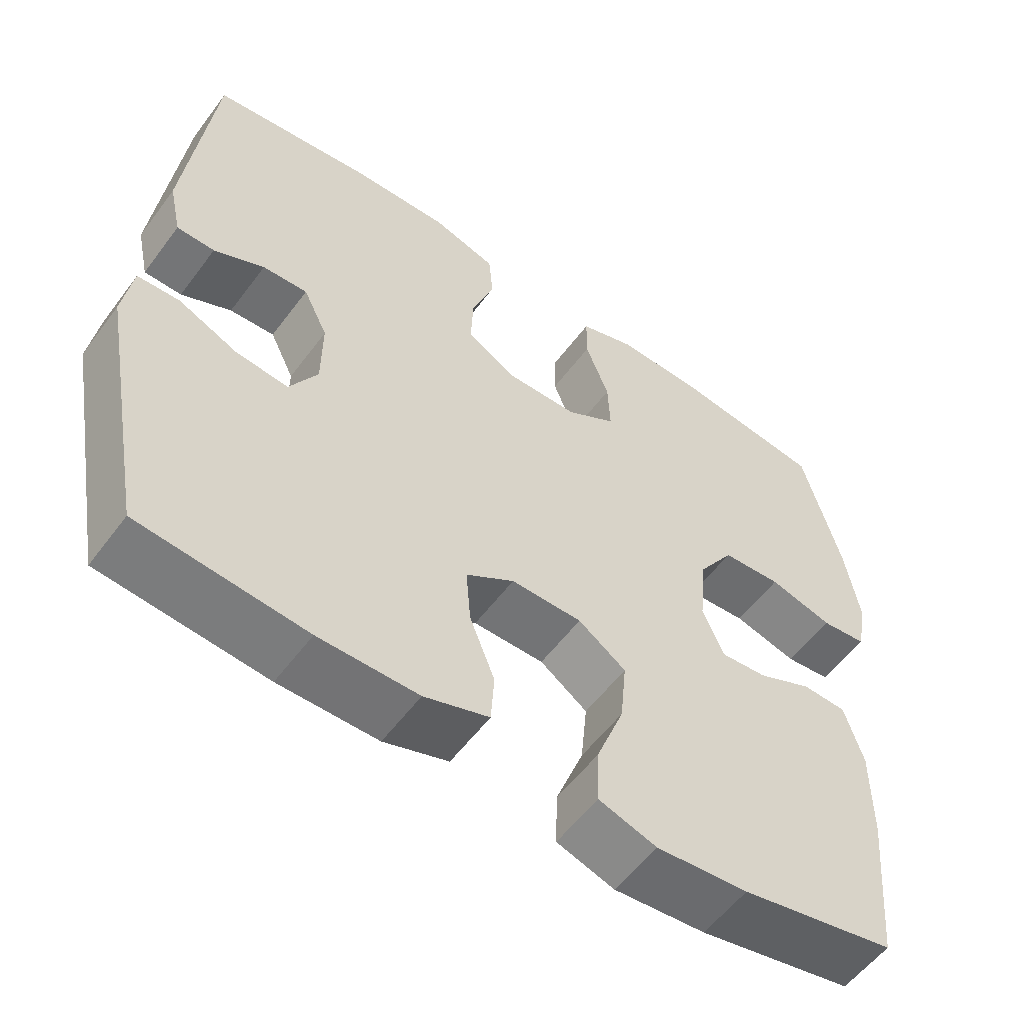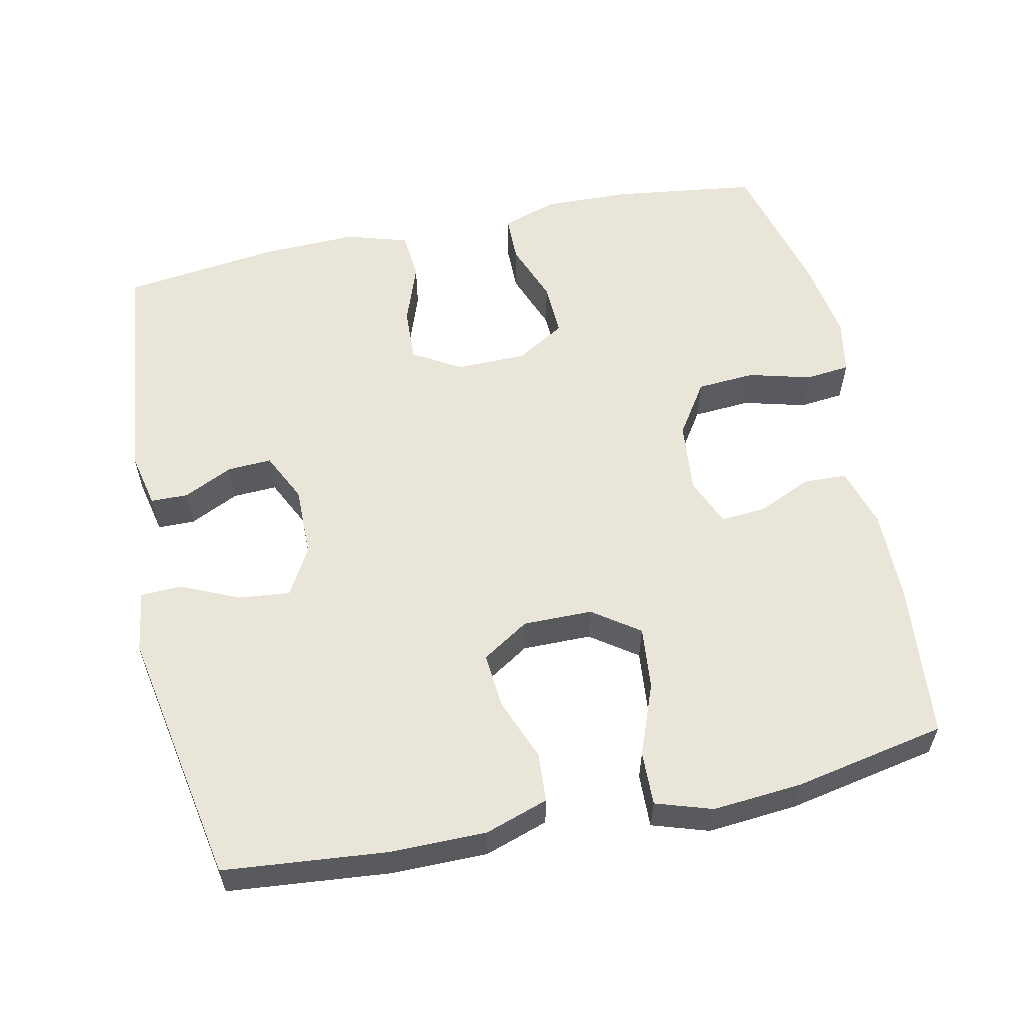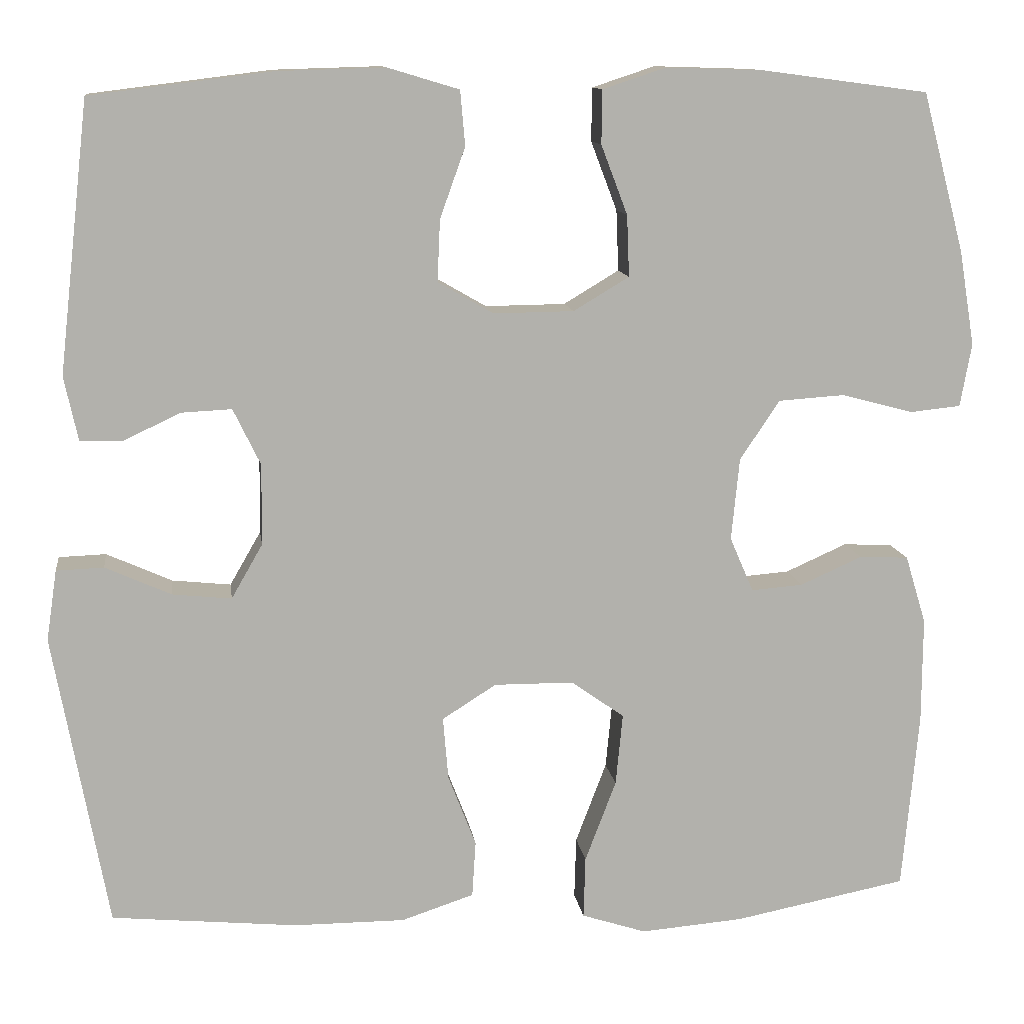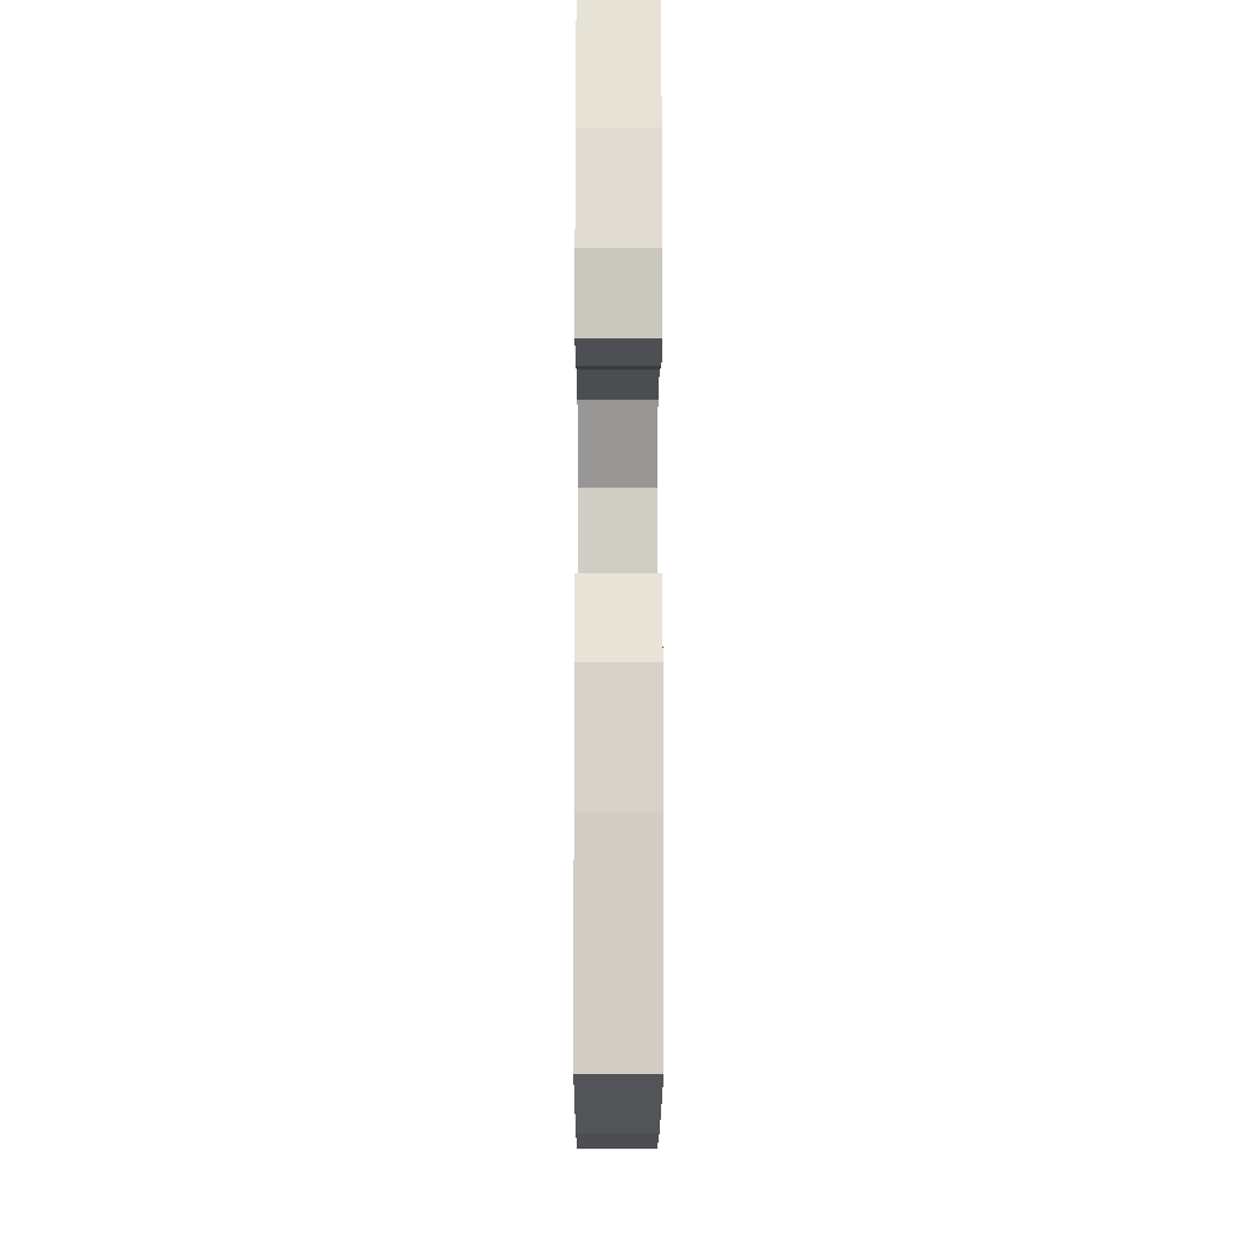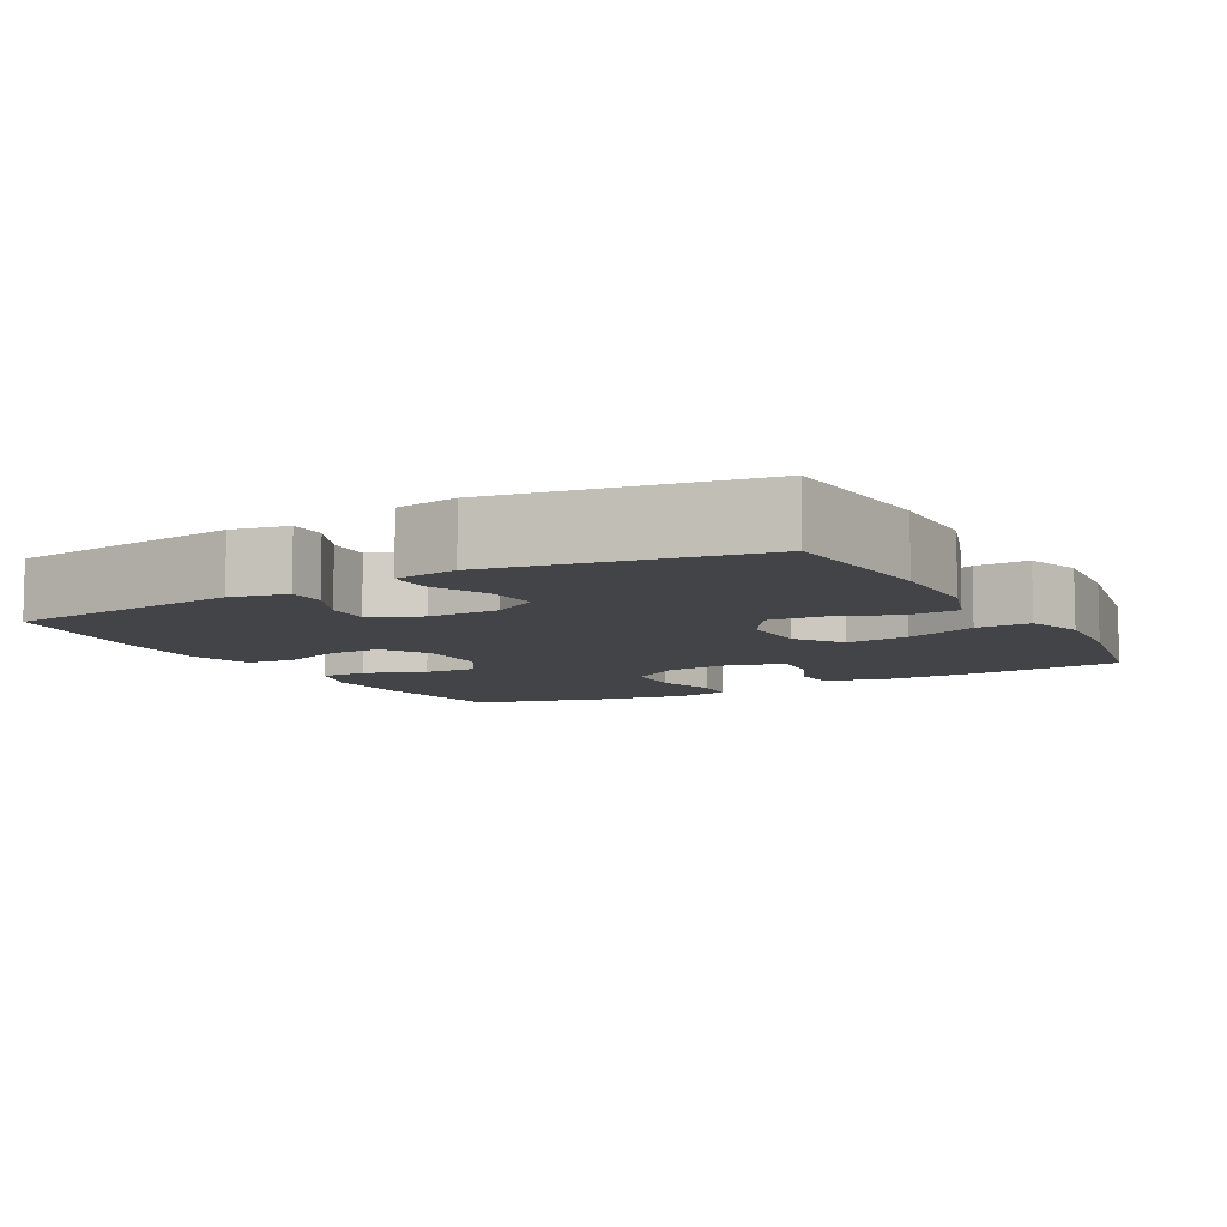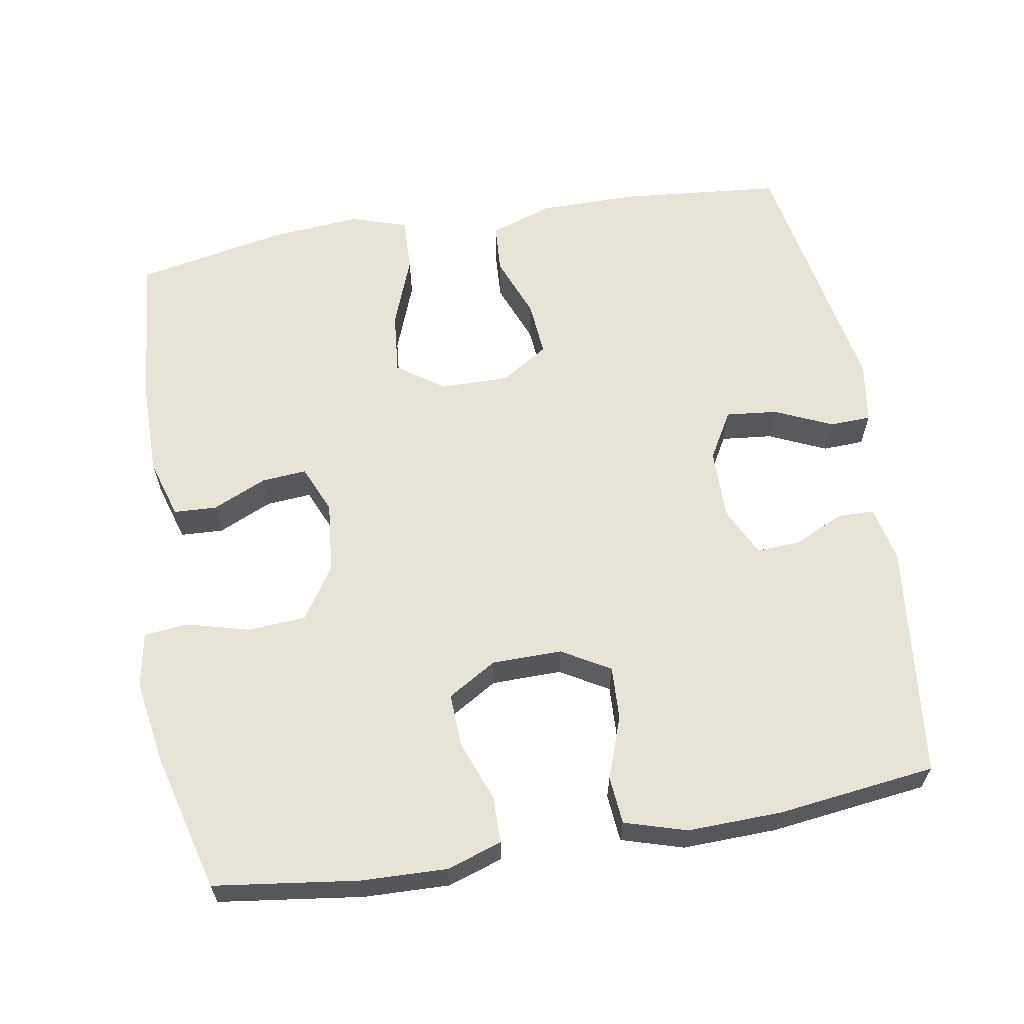
<metadata>
{"format":"obj","ext":"obj","renderer":"f3d","projection":"perspective","resolution":1024,"background":"white","views":[{"elev":-56.0,"azim":143.9,"up":"+Z"},{"elev":58.2,"azim":168.0,"up":"+Y"},{"elev":11.5,"azim":172.5,"up":"+Z"},{"elev":-11.7,"azim":-90.2,"up":"+Z"},{"elev":-8.3,"azim":119.2,"up":"+Y"},{"elev":62.6,"azim":-9.6,"up":"+Y"}]}
</metadata>
<code>
o path1234
v -0.2949 0.0375 -0.5397
v -0.1706 0.0375 -0.5502
v -0.09232 0.0375 -0.525
v -0.09449 0.0375 -0.4499
v -0.1322 0.0375 -0.3509
v -0.1406 0.0375 -0.2638
v -0.07619 0.0375 -0.2183
v 0.01992 0.0375 -0.2177
v 0.08531 0.0375 -0.2592
v 0.07894 0.0375 -0.3354
v 0.04511 0.0375 -0.422
v 0.04946 0.0375 -0.4903
v 0.1372 0.0375 -0.5195
v 0.2718 0.0375 -0.5197
v 0.4969 0.0375 -0.4985
v 0.5629 0.0375 -0.1427
v 0.5501 0.0375 -0.05704
v 0.4928 0.0375 -0.05491
v 0.4129 0.0375 -0.09061
v 0.3415 0.0375 -0.09795
v 0.3037 0.0375 -0.03216
v 0.3026 0.0375 0.06595
v 0.3358 0.0375 0.1342
v 0.3969 0.0375 0.1311
v 0.4654 0.0375 0.0986
v 0.5168 0.0375 0.09951
v 0.5336 0.0375 0.1774
v 0.4969 0.0375 0.5035
v 0.278 0.0375 0.5309
v 0.1468 0.0375 0.5347
v 0.06067 0.0375 0.5089
v 0.05485 0.0375 0.4424
v 0.08545 0.0375 0.357
v 0.08875 0.0375 0.2825
v 0.02174 0.0375 0.2438
v -0.07573 0.0375 0.2451
v -0.1431 0.0375 0.2856
v -0.1402 0.0375 0.3597
v -0.1082 0.0375 0.4436
v -0.109 0.0375 0.5085
v -0.1852 0.0375 0.5337
v -0.3044 0.0375 0.5301
v -0.5048 0.0375 0.5035
v -0.5557 0.0375 0.3111
v -0.5745 0.0375 0.1957
v -0.5607 0.0375 0.1195
v -0.4993 0.0375 0.113
v -0.4125 0.0375 0.136
v -0.332 0.0375 0.1305
v -0.2841 0.0375 0.05817
v -0.2743 0.0375 -0.04106
v -0.3029 0.0375 -0.1076
v -0.3657 0.0375 -0.1023
v -0.4403 0.0375 -0.06898
v -0.5 0.0375 -0.07164
v -0.5251 0.0375 -0.1547
v -0.5246 0.0375 -0.2831
v -0.5048 0.0375 -0.4985
v -0.2949 -0.0375 -0.5397
v -0.1706 -0.0375 -0.5502
v -0.09232 -0.0375 -0.525
v -0.09449 -0.0375 -0.4499
v -0.1322 -0.0375 -0.3509
v -0.1406 -0.0375 -0.2638
v -0.07619 -0.0375 -0.2183
v 0.01992 -0.0375 -0.2177
v 0.08531 -0.0375 -0.2592
v 0.07894 -0.0375 -0.3354
v 0.04511 -0.0375 -0.422
v 0.04946 -0.0375 -0.4903
v 0.1372 -0.0375 -0.5195
v 0.2718 -0.0375 -0.5197
v 0.4969 -0.0375 -0.4985
v 0.5629 -0.0375 -0.1427
v 0.5501 -0.0375 -0.05704
v 0.4928 -0.0375 -0.05491
v 0.4129 -0.0375 -0.09061
v 0.3415 -0.0375 -0.09795
v 0.3037 -0.0375 -0.03216
v 0.3026 -0.0375 0.06595
v 0.3358 -0.0375 0.1342
v 0.3969 -0.0375 0.1311
v 0.4654 -0.0375 0.0986
v 0.5168 -0.0375 0.09951
v 0.5336 -0.0375 0.1774
v 0.4969 -0.0375 0.5035
v 0.278 -0.0375 0.5309
v 0.1468 -0.0375 0.5347
v 0.06067 -0.0375 0.5089
v 0.05485 -0.0375 0.4424
v 0.08545 -0.0375 0.357
v 0.08875 -0.0375 0.2825
v 0.02174 -0.0375 0.2438
v -0.07573 -0.0375 0.2451
v -0.1431 -0.0375 0.2856
v -0.1402 -0.0375 0.3597
v -0.1082 -0.0375 0.4436
v -0.109 -0.0375 0.5085
v -0.1852 -0.0375 0.5337
v -0.3044 -0.0375 0.5301
v -0.5048 -0.0375 0.5035
v -0.5557 -0.0375 0.3111
v -0.5745 -0.0375 0.1957
v -0.5607 -0.0375 0.1195
v -0.4993 -0.0375 0.113
v -0.4125 -0.0375 0.136
v -0.332 -0.0375 0.1305
v -0.2841 -0.0375 0.05817
v -0.2743 -0.0375 -0.04106
v -0.3029 -0.0375 -0.1076
v -0.3657 -0.0375 -0.1023
v -0.4403 -0.0375 -0.06898
v -0.5 -0.0375 -0.07164
v -0.5251 -0.0375 -0.1547
v -0.5246 -0.0375 -0.2831
v -0.5048 -0.0375 -0.4985
v -0.5557 0.0375 0.3111
v -0.5745 0.0375 0.1957
v -0.5607 0.0375 0.1195
v -0.5607 0.0375 0.1195
v -0.4993 0.0375 0.113
v -0.5048 0.0375 0.5035
v -0.5048 0.0375 0.5035
v -0.5 0.0375 -0.07164
v -0.5 0.0375 -0.07164
v -0.5251 0.0375 -0.1547
v -0.5246 0.0375 -0.2831
v -0.5048 0.0375 -0.4985
v -0.5048 0.0375 -0.4985
v -0.4403 0.0375 -0.06898
v -0.4125 0.0375 0.136
v -0.3657 0.0375 -0.1023
v -0.3044 0.0375 0.5301
v -0.332 0.0375 0.1305
v -0.2949 0.0375 -0.5397
v -0.3029 0.0375 -0.1076
v -0.3029 0.0375 -0.1076
v -0.2841 0.0375 0.05817
v -0.1852 0.0375 0.5337
v -0.2743 0.0375 -0.04106
v -0.1706 0.0375 -0.5502
v -0.109 0.0375 0.5085
v -0.109 0.0375 0.5085
v -0.1431 0.0375 0.2856
v -0.1431 0.0375 0.2856
v -0.1402 0.0375 0.3597
v -0.1322 0.0375 -0.3509
v -0.1406 0.0375 -0.2638
v -0.1406 0.0375 -0.2638
v -0.09232 0.0375 -0.525
v -0.09232 0.0375 -0.525
v -0.07573 0.0375 0.2451
v -0.07619 0.0375 -0.2183
v -0.1082 0.0375 0.4436
v -0.09449 0.0375 -0.4499
v 0.01992 0.0375 -0.2177
v 0.02174 0.0375 0.2438
v 0.08531 0.0375 -0.2592
v 0.08531 0.0375 -0.2592
v 0.08875 0.0375 0.2825
v 0.08875 0.0375 0.2825
v 0.07894 0.0375 -0.3354
v 0.04511 0.0375 -0.422
v 0.04946 0.0375 -0.4903
v 0.04946 0.0375 -0.4903
v 0.1372 0.0375 -0.5195
v 0.06067 0.0375 0.5089
v 0.06067 0.0375 0.5089
v 0.05485 0.0375 0.4424
v 0.08545 0.0375 0.357
v 0.1468 0.0375 0.5347
v 0.2718 0.0375 -0.5197
v 0.278 0.0375 0.5309
v 0.3037 0.0375 -0.03216
v 0.3026 0.0375 0.06595
v 0.3358 0.0375 0.1342
v 0.3358 0.0375 0.1342
v 0.3415 0.0375 -0.09795
v 0.3415 0.0375 -0.09795
v 0.3969 0.0375 0.1311
v 0.4129 0.0375 -0.09061
v 0.4654 0.0375 0.0986
v 0.4969 0.0375 0.5035
v 0.4969 0.0375 0.5035
v 0.4928 0.0375 -0.05491
v 0.5168 0.0375 0.09951
v 0.5168 0.0375 0.09951
v 0.4969 0.0375 -0.4985
v 0.4969 0.0375 -0.4985
v 0.5501 0.0375 -0.05704
v 0.5501 0.0375 -0.05704
v 0.5336 0.0375 0.1774
v 0.5629 0.0375 -0.1427
v -0.5557 -0.0375 0.3111
v -0.5745 -0.0375 0.1957
v -0.5607 -0.0375 0.1195
v -0.5607 -0.0375 0.1195
v -0.4993 -0.0375 0.113
v -0.5048 -0.0375 0.5035
v -0.5048 -0.0375 0.5035
v -0.5 -0.0375 -0.07164
v -0.5 -0.0375 -0.07164
v -0.5251 -0.0375 -0.1547
v -0.5246 -0.0375 -0.2831
v -0.5048 -0.0375 -0.4985
v -0.5048 -0.0375 -0.4985
v -0.4403 -0.0375 -0.06898
v -0.4125 -0.0375 0.136
v -0.3657 -0.0375 -0.1023
v -0.3044 -0.0375 0.5301
v -0.332 -0.0375 0.1305
v -0.2949 -0.0375 -0.5397
v -0.3029 -0.0375 -0.1076
v -0.3029 -0.0375 -0.1076
v -0.2841 -0.0375 0.05817
v -0.1852 -0.0375 0.5337
v -0.2743 -0.0375 -0.04106
v -0.1706 -0.0375 -0.5502
v -0.109 -0.0375 0.5085
v -0.109 -0.0375 0.5085
v -0.1431 -0.0375 0.2856
v -0.1431 -0.0375 0.2856
v -0.1402 -0.0375 0.3597
v -0.1322 -0.0375 -0.3509
v -0.1406 -0.0375 -0.2638
v -0.1406 -0.0375 -0.2638
v -0.09232 -0.0375 -0.525
v -0.09232 -0.0375 -0.525
v -0.07573 -0.0375 0.2451
v -0.07619 -0.0375 -0.2183
v -0.1082 -0.0375 0.4436
v -0.09449 -0.0375 -0.4499
v 0.01992 -0.0375 -0.2177
v 0.02174 -0.0375 0.2438
v 0.08531 -0.0375 -0.2592
v 0.08531 -0.0375 -0.2592
v 0.08875 -0.0375 0.2825
v 0.08875 -0.0375 0.2825
v 0.07894 -0.0375 -0.3354
v 0.04511 -0.0375 -0.422
v 0.04946 -0.0375 -0.4903
v 0.04946 -0.0375 -0.4903
v 0.1372 -0.0375 -0.5195
v 0.06067 -0.0375 0.5089
v 0.06067 -0.0375 0.5089
v 0.05485 -0.0375 0.4424
v 0.08545 -0.0375 0.357
v 0.1468 -0.0375 0.5347
v 0.2718 -0.0375 -0.5197
v 0.278 -0.0375 0.5309
v 0.3037 -0.0375 -0.03216
v 0.3026 -0.0375 0.06595
v 0.3358 -0.0375 0.1342
v 0.3358 -0.0375 0.1342
v 0.3415 -0.0375 -0.09795
v 0.3415 -0.0375 -0.09795
v 0.3969 -0.0375 0.1311
v 0.4129 -0.0375 -0.09061
v 0.4654 -0.0375 0.0986
v 0.4969 -0.0375 0.5035
v 0.4969 -0.0375 0.5035
v 0.4928 -0.0375 -0.05491
v 0.5168 -0.0375 0.09951
v 0.5168 -0.0375 0.09951
v 0.4969 -0.0375 -0.4985
v 0.4969 -0.0375 -0.4985
v 0.5501 -0.0375 -0.05704
v 0.5501 -0.0375 -0.05704
v 0.5336 -0.0375 0.1774
v 0.5629 -0.0375 -0.1427
f 209 204 213
f 270 258 265
f 233 251 234
f 203 204 209
f 251 235 255
f 234 251 252
f 195 208 194
f 235 249 255
f 221 215 229
f 234 230 233
f 233 235 251
f 234 252 237
f 260 257 269
f 258 270 262
f 239 249 235
f 241 243 240
f 224 225 204
f 210 223 216
f 216 231 219
f 225 213 204
f 194 211 210
f 217 230 229
f 248 247 250
f 232 218 227
f 247 253 250
f 208 195 198
f 223 231 216
f 240 243 239
f 201 203 207
f 255 265 258
f 249 265 255
f 246 248 244
f 224 218 232
f 262 270 267
f 215 217 229
f 213 230 217
f 247 248 246
f 250 253 260
f 230 213 225
f 223 211 221
f 257 259 269
f 218 224 212
f 207 203 209
f 260 253 257
f 194 210 199
f 210 211 223
f 205 212 204
f 269 259 263
f 249 239 243
f 198 195 196
f 229 230 234
f 211 215 221
f 224 204 212
f 247 237 253
f 208 211 194
f 253 237 252
f 44 45 103 102
f 45 120 197 103
f 46 47 105 104
f 123 44 102 200
f 125 56 114 202
f 56 57 115 114
f 57 129 206 115
f 54 55 113 112
f 47 48 106 105
f 53 54 112 111
f 42 43 101 100
f 48 49 107 106
f 58 1 59 116
f 137 53 111 214
f 49 50 108 107
f 41 42 100 99
f 51 52 110 109
f 1 2 60 59
f 50 51 109 108
f 143 41 99 220
f 145 38 96 222
f 5 149 226 63
f 2 151 228 60
f 36 37 95 94
f 6 7 65 64
f 39 40 98 97
f 38 39 97 96
f 4 5 63 62
f 3 4 62 61
f 7 8 66 65
f 35 36 94 93
f 8 159 236 66
f 161 35 93 238
f 10 11 69 68
f 11 165 242 69
f 12 13 71 70
f 168 32 90 245
f 32 33 91 90
f 30 31 89 88
f 9 10 68 67
f 33 34 92 91
f 13 14 72 71
f 29 30 88 87
f 21 22 80 79
f 22 177 254 80
f 179 21 79 256
f 23 24 82 81
f 19 20 78 77
f 24 25 83 82
f 184 29 87 261
f 18 19 77 76
f 25 187 264 83
f 14 189 266 72
f 191 18 76 268
f 27 28 86 85
f 26 27 85 84
f 16 17 75 74
f 15 16 74 73
f 132 136 127
f 193 188 181
f 156 157 174
f 126 132 127
f 174 178 158
f 157 175 174
f 118 117 131
f 158 178 172
f 144 152 138
f 157 156 153
f 156 174 158
f 157 160 175
f 183 192 180
f 181 185 193
f 162 158 172
f 164 163 166
f 147 127 148
f 133 139 146
f 139 142 154
f 148 127 136
f 117 133 134
f 140 152 153
f 171 173 170
f 155 150 141
f 170 173 176
f 131 121 118
f 146 139 154
f 163 162 166
f 124 130 126
f 178 181 188
f 172 178 188
f 169 167 171
f 147 155 141
f 185 190 193
f 138 152 140
f 136 140 153
f 170 169 171
f 173 183 176
f 153 148 136
f 146 144 134
f 180 192 182
f 141 135 147
f 130 132 126
f 183 180 176
f 117 122 133
f 133 146 134
f 128 127 135
f 192 186 182
f 172 166 162
f 121 119 118
f 152 157 153
f 134 144 138
f 147 135 127
f 170 176 160
f 131 117 134
f 176 175 160

</code>
